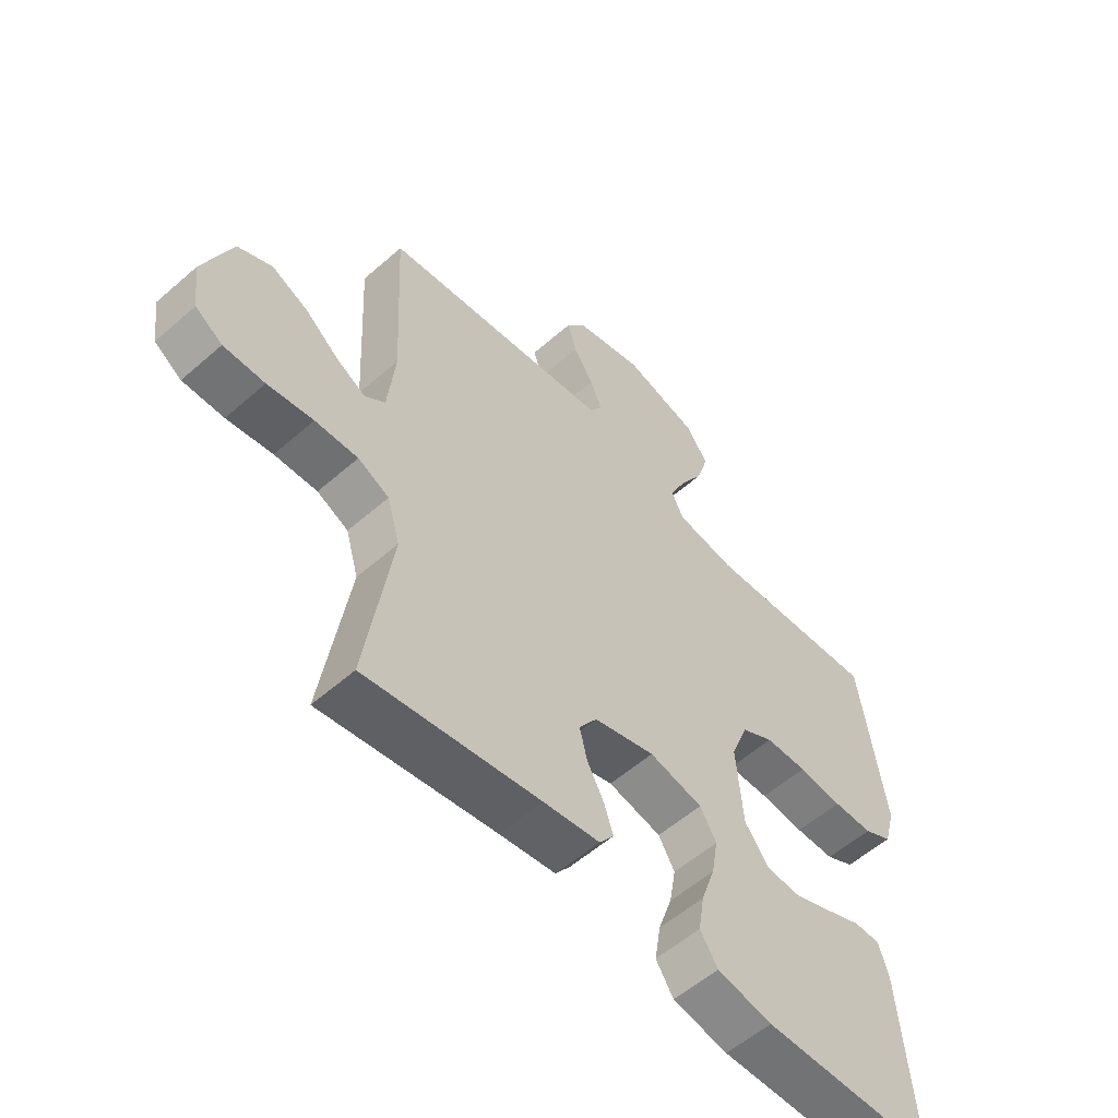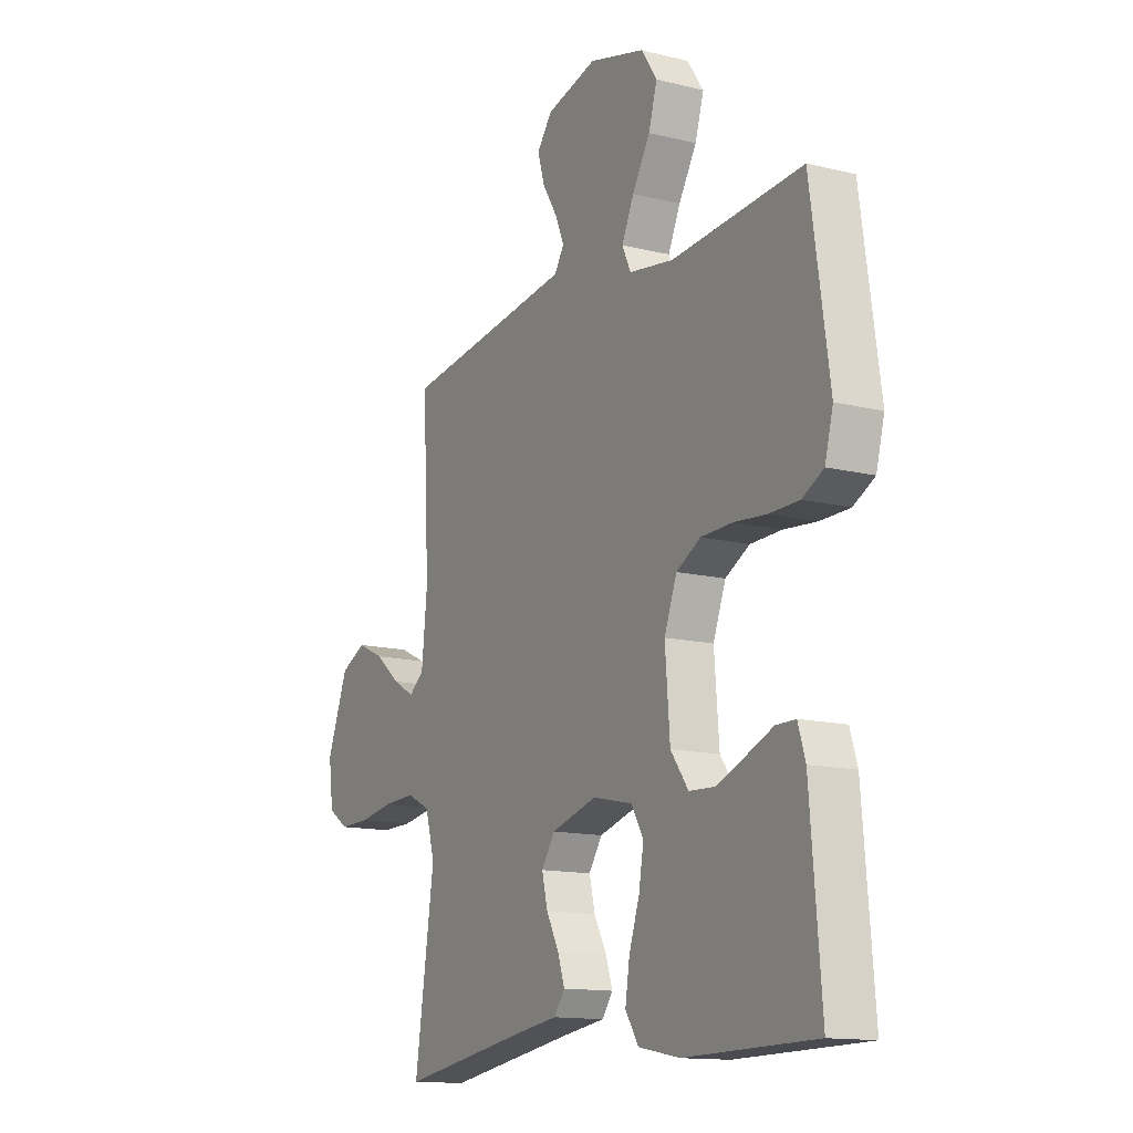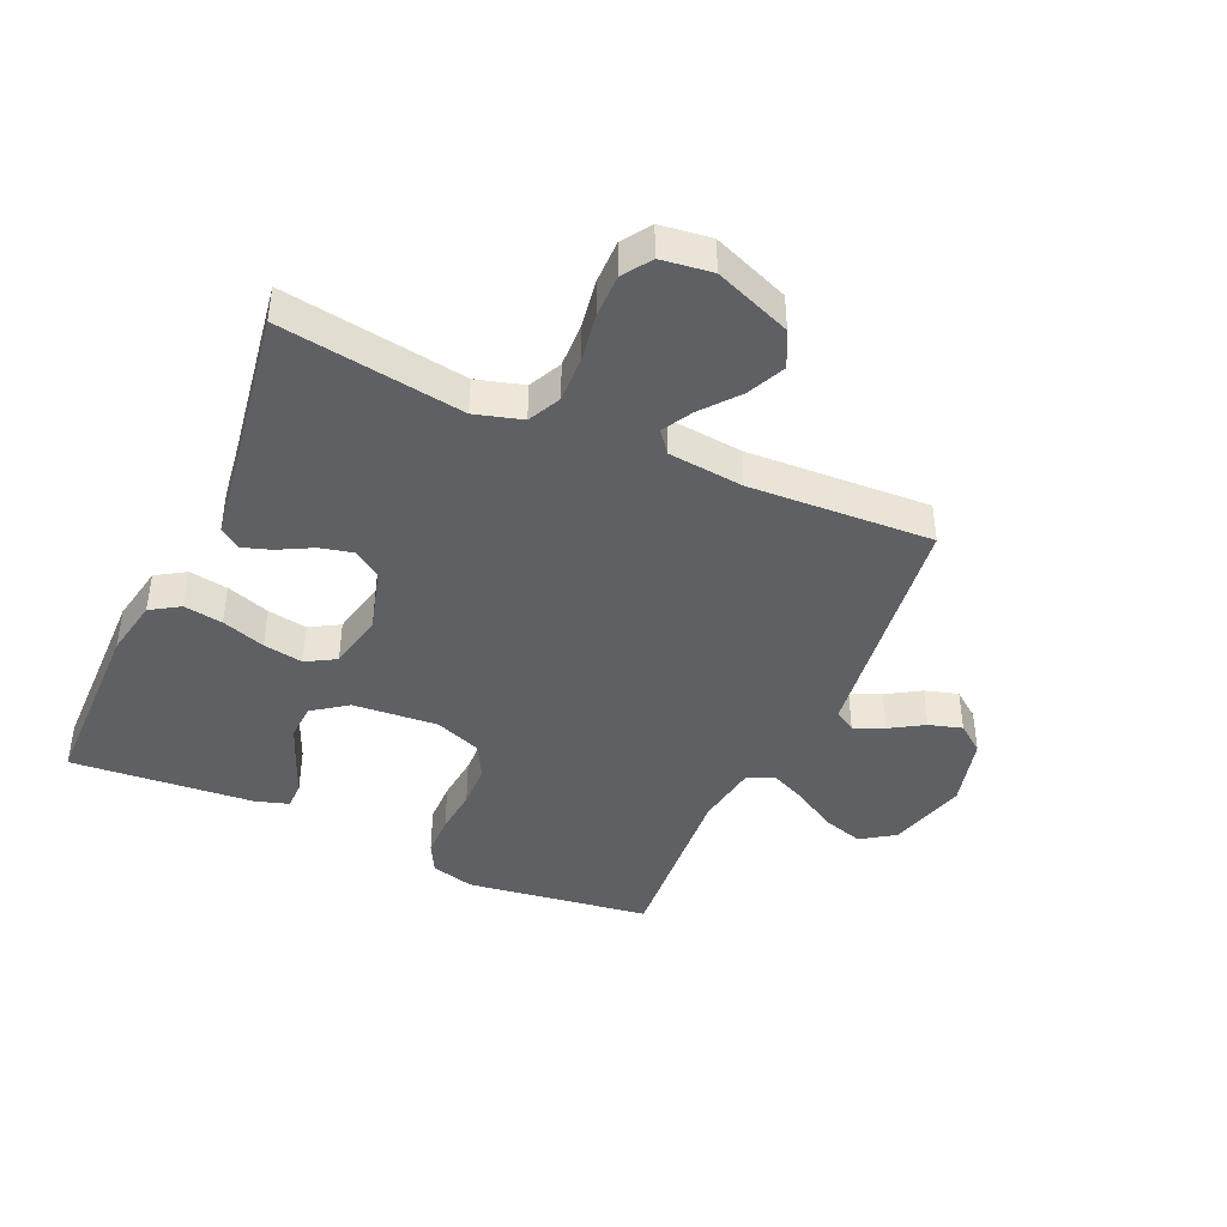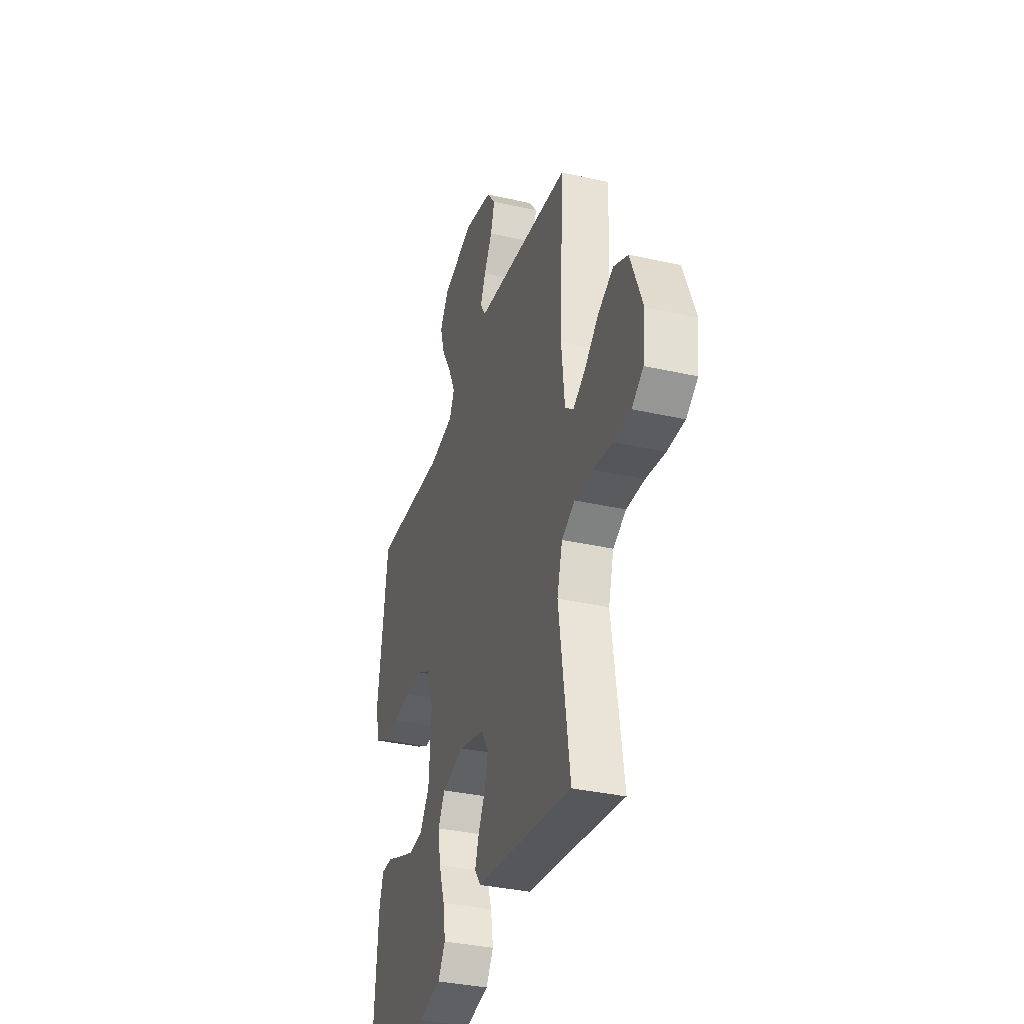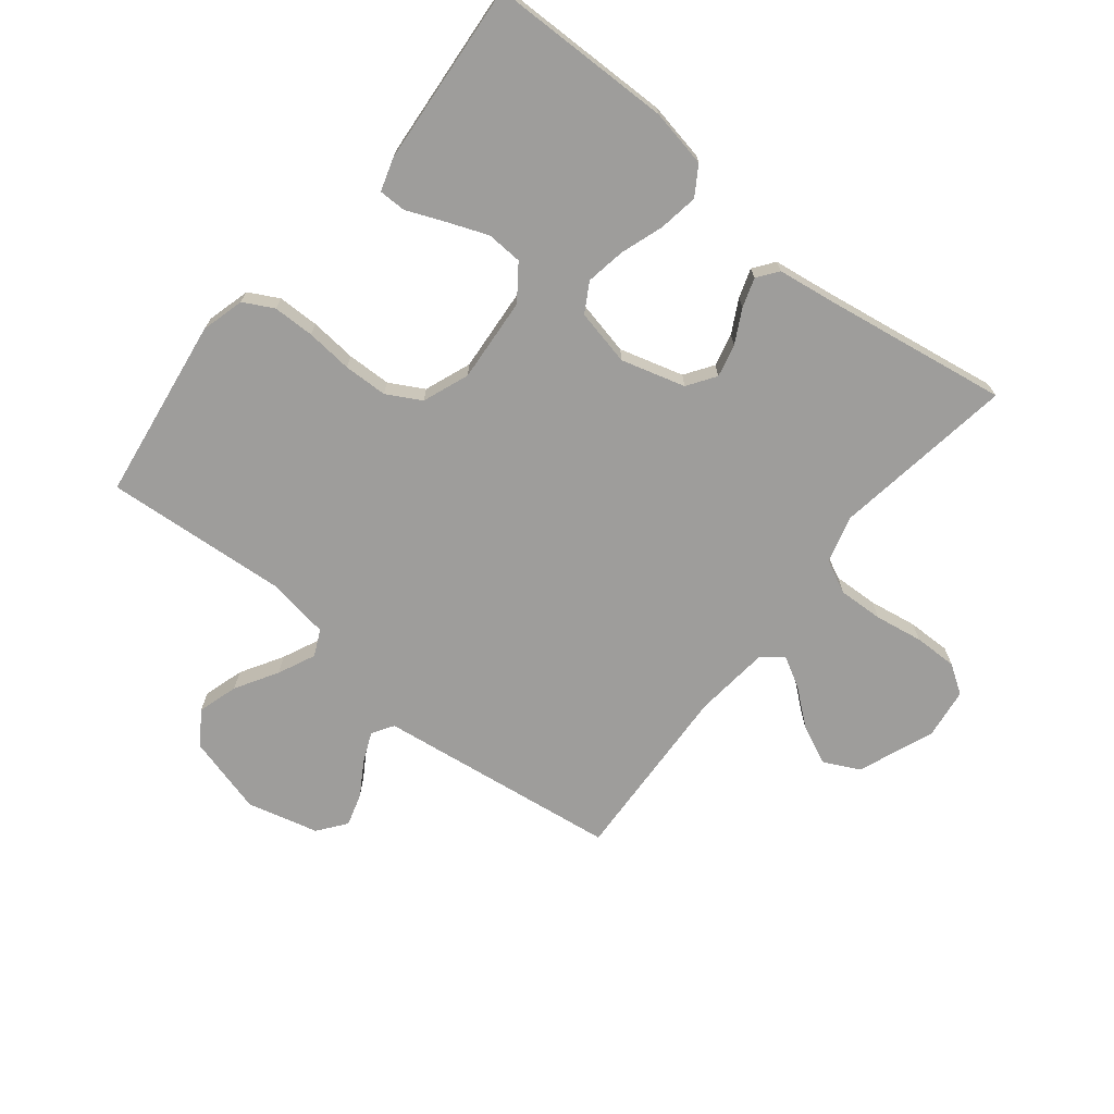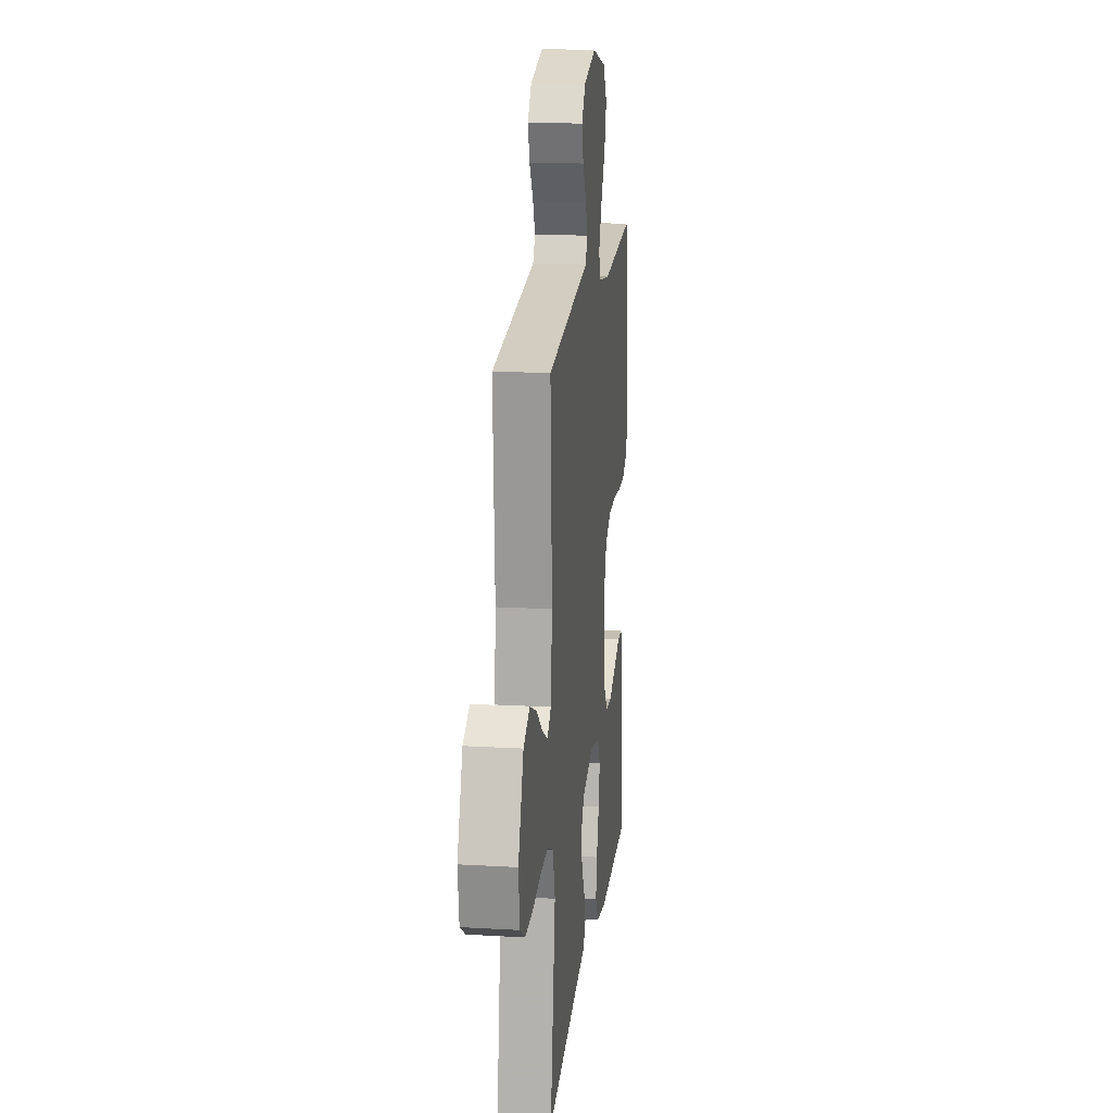
<metadata>
{"format":"obj","ext":"obj","renderer":"f3d","projection":"perspective","resolution":1024,"background":"white","views":[{"elev":-56.4,"azim":-47.5,"up":"+Z"},{"elev":-13.6,"azim":61.0,"up":"+Z"},{"elev":-42.4,"azim":-114.2,"up":"+Y"},{"elev":-35.1,"azim":-106.7,"up":"+Z"},{"elev":-70.5,"azim":141.2,"up":"+Y"},{"elev":17.2,"azim":-83.4,"up":"+Z"}]}
</metadata>
<code>
v -0.5 0.07 0.5
v -0.2 0.07 0.54
v -0.103 0.07 0.553
v -0.081 0.07 0.588
v -0.102 0.07 0.637
v -0.136 0.07 0.692
v -0.152 0.07 0.746
v -0.117 0.07 0.792
v 0 0.07 0.822
v 0.129 0.07 0.787
v 0.166 0.07 0.732
v 0.146 0.07 0.666
v 0.105 0.07 0.597
v 0.077 0.07 0.536
v 0.097 0.07 0.493
v 0.2 0.07 0.477
v 0.5 0.07 0.5
v 0.543 0.07 0.2
v 0.524 0.07 0.129
v 0.475 0.07 0.103
v 0.407 0.07 0.102
v 0.331 0.07 0.109
v 0.259 0.07 0.107
v 0.203 0.07 0.076
v 0.174 0.07 0
v 0.185 0.07 -0.139
v 0.226 0.07 -0.195
v 0.285 0.07 -0.198
v 0.351 0.07 -0.172
v 0.413 0.07 -0.146
v 0.458 0.07 -0.146
v 0.475 0.07 -0.2
v 0.5 0.07 -0.5
v 0.2 0.07 -0.505
v 0.105 0.07 -0.487
v 0.075 0.07 -0.44
v 0.085 0.07 -0.376
v 0.109 0.07 -0.305
v 0.12 0.07 -0.24
v 0.092 0.07 -0.192
v 0 0.07 -0.172
v -0.105 0.07 -0.202
v -0.136 0.07 -0.248
v -0.123 0.07 -0.302
v -0.094 0.07 -0.356
v -0.078 0.07 -0.404
v -0.103 0.07 -0.438
v -0.2 0.07 -0.452
v -0.5 0.07 -0.5
v -0.455 0.07 -0.2
v -0.477 0.07 -0.123
v -0.531 0.07 -0.097
v -0.605 0.07 -0.1
v -0.684 0.07 -0.113
v -0.755 0.07 -0.114
v -0.802 0.07 -0.083
v -0.813 0.07 0
v -0.764 0.07 0.125
v -0.705 0.07 0.154
v -0.642 0.07 0.125
v -0.583 0.07 0.077
v -0.533 0.07 0.049
v -0.498 0.07 0.077
v -0.485 0.07 0.2
v -0.5 0 0.5
v -0.2 0 0.54
v -0.103 0 0.553
v -0.081 0 0.588
v -0.102 0 0.637
v -0.136 0 0.692
v -0.152 0 0.746
v -0.117 0 0.792
v 0 0 0.822
v 0.129 0 0.787
v 0.166 0 0.732
v 0.146 0 0.666
v 0.105 0 0.597
v 0.077 0 0.536
v 0.097 0 0.493
v 0.2 0 0.477
v 0.5 0 0.5
v 0.543 0 0.2
v 0.524 0 0.129
v 0.475 0 0.103
v 0.407 0 0.102
v 0.331 0 0.109
v 0.259 0 0.107
v 0.203 0 0.076
v 0.174 0 0
v 0.185 0 -0.139
v 0.226 0 -0.195
v 0.285 0 -0.198
v 0.351 0 -0.172
v 0.413 0 -0.146
v 0.458 0 -0.146
v 0.475 0 -0.2
v 0.5 0 -0.5
v 0.2 0 -0.505
v 0.105 0 -0.487
v 0.075 0 -0.44
v 0.085 0 -0.376
v 0.109 0 -0.305
v 0.12 0 -0.24
v 0.092 0 -0.192
v 0 0 -0.172
v -0.105 0 -0.202
v -0.136 0 -0.248
v -0.123 0 -0.302
v -0.094 0 -0.356
v -0.078 0 -0.404
v -0.103 0 -0.438
v -0.2 0 -0.452
v -0.5 0 -0.5
v -0.455 0 -0.2
v -0.477 0 -0.123
v -0.531 0 -0.097
v -0.605 0 -0.1
v -0.684 0 -0.113
v -0.755 0 -0.114
v -0.802 0 -0.083
v -0.813 0 0
v -0.764 0 0.125
v -0.705 0 0.154
v -0.642 0 0.125
v -0.583 0 0.077
v -0.533 0 0.049
v -0.498 0 0.077
v -0.485 0 0.2
f 58 59 60 61
f 58 61 62
f 57 58 62
f 56 57 62
f 53 54 55 56
f 52 53 56 62
f 51 52 62 63
f 48 49 50
f 44 45 46 47
f 43 44 47 48
f 35 36 37 38
f 35 38 39
f 34 35 39
f 33 34 39
f 29 30 31 32
f 28 29 32 33
f 27 28 33 39
f 19 20 21 22
f 19 22 23
f 16 17 18 19
f 15 16 19 23
f 14 15 23 24
f 10 11 12 13
f 10 13 14
f 9 10 14
f 8 9 14
f 5 6 7 8
f 4 5 8 14
f 3 4 14 24
f 64 1 2
f 43 48 50 51
f 42 43 51 63
f 41 42 63 64
f 26 27 39 40
f 25 26 40 41
f 24 25 41 64
f 2 3 24 64
f 125 124 123 122
f 126 125 122
f 126 122 121
f 126 121 120
f 120 119 118 117
f 126 120 117 116
f 127 126 116 115
f 114 113 112
f 111 110 109 108
f 112 111 108 107
f 102 101 100 99
f 103 102 99
f 103 99 98
f 103 98 97
f 96 95 94 93
f 97 96 93 92
f 103 97 92 91
f 86 85 84 83
f 87 86 83
f 83 82 81 80
f 87 83 80 79
f 88 87 79 78
f 77 76 75 74
f 78 77 74
f 78 74 73
f 78 73 72
f 72 71 70 69
f 78 72 69 68
f 88 78 68 67
f 66 65 128
f 115 114 112 107
f 127 115 107 106
f 128 127 106 105
f 104 103 91 90
f 105 104 90 89
f 128 105 89 88
f 128 88 67 66
f 1 65 66 2
f 2 66 67 3
f 3 67 68 4
f 4 68 69 5
f 5 69 70 6
f 6 70 71 7
f 7 71 72 8
f 8 72 73 9
f 9 73 74 10
f 10 74 75 11
f 11 75 76 12
f 12 76 77 13
f 13 77 78 14
f 14 78 79 15
f 15 79 80 16
f 16 80 81 17
f 17 81 82 18
f 18 82 83 19
f 19 83 84 20
f 20 84 85 21
f 21 85 86 22
f 22 86 87 23
f 23 87 88 24
f 24 88 89 25
f 25 89 90 26
f 26 90 91 27
f 27 91 92 28
f 28 92 93 29
f 29 93 94 30
f 30 94 95 31
f 31 95 96 32
f 32 96 97 33
f 33 97 98 34
f 34 98 99 35
f 35 99 100 36
f 36 100 101 37
f 37 101 102 38
f 38 102 103 39
f 39 103 104 40
f 40 104 105 41
f 41 105 106 42
f 42 106 107 43
f 43 107 108 44
f 44 108 109 45
f 45 109 110 46
f 46 110 111 47
f 47 111 112 48
f 48 112 113 49
f 49 113 114 50
f 50 114 115 51
f 51 115 116 52
f 52 116 117 53
f 53 117 118 54
f 54 118 119 55
f 55 119 120 56
f 56 120 121 57
f 57 121 122 58
f 58 122 123 59
f 59 123 124 60
f 60 124 125 61
f 61 125 126 62
f 62 126 127 63
f 63 127 128 64
f 64 128 65 1

</code>
